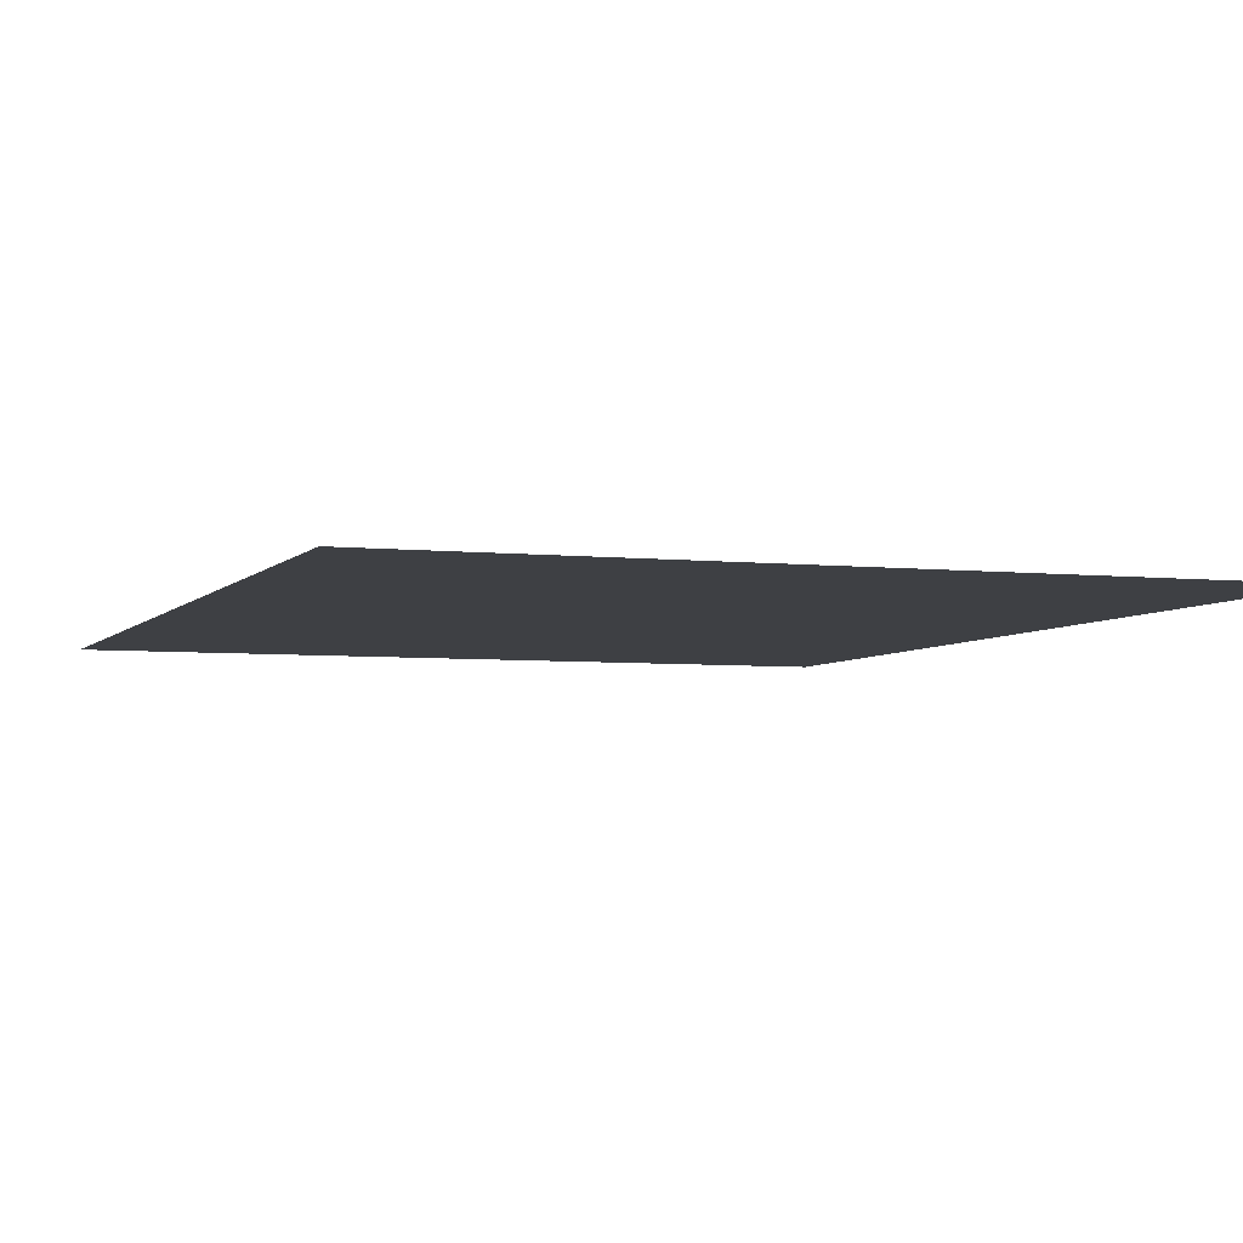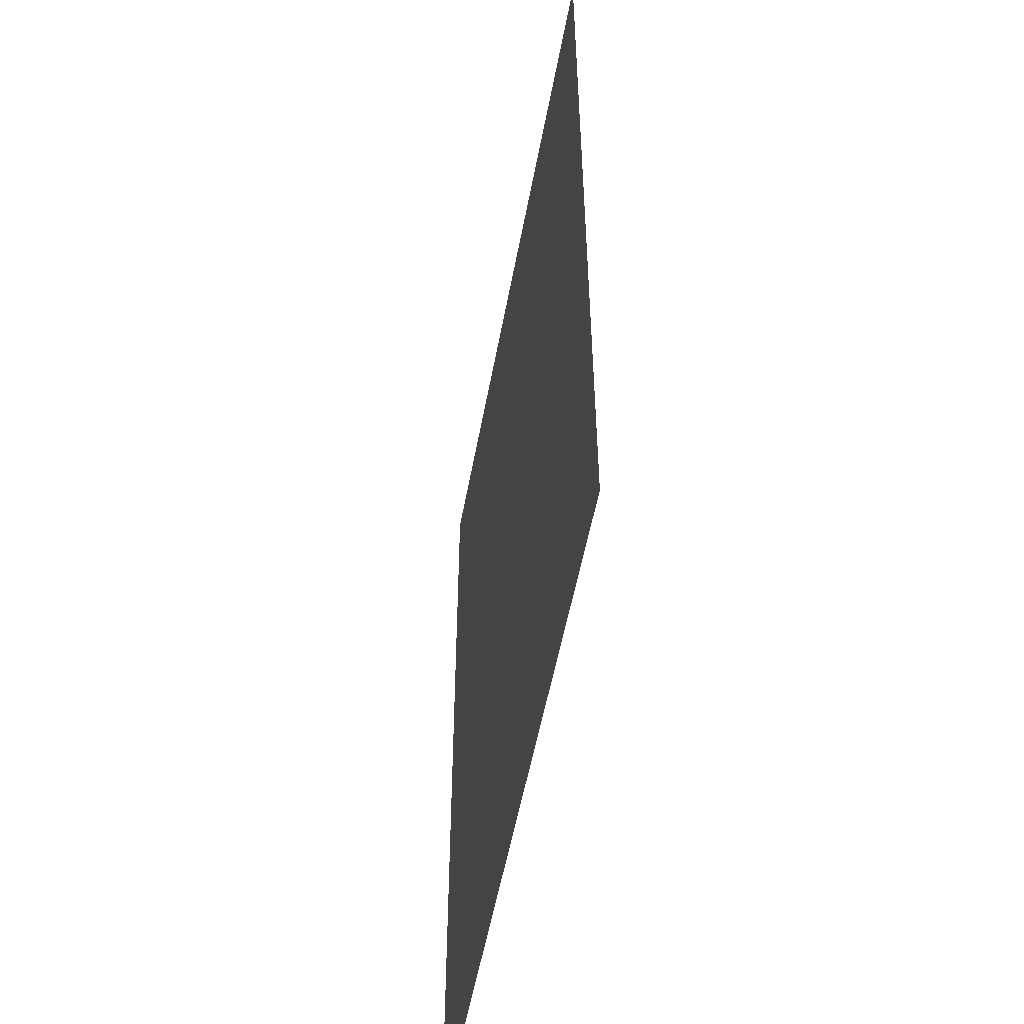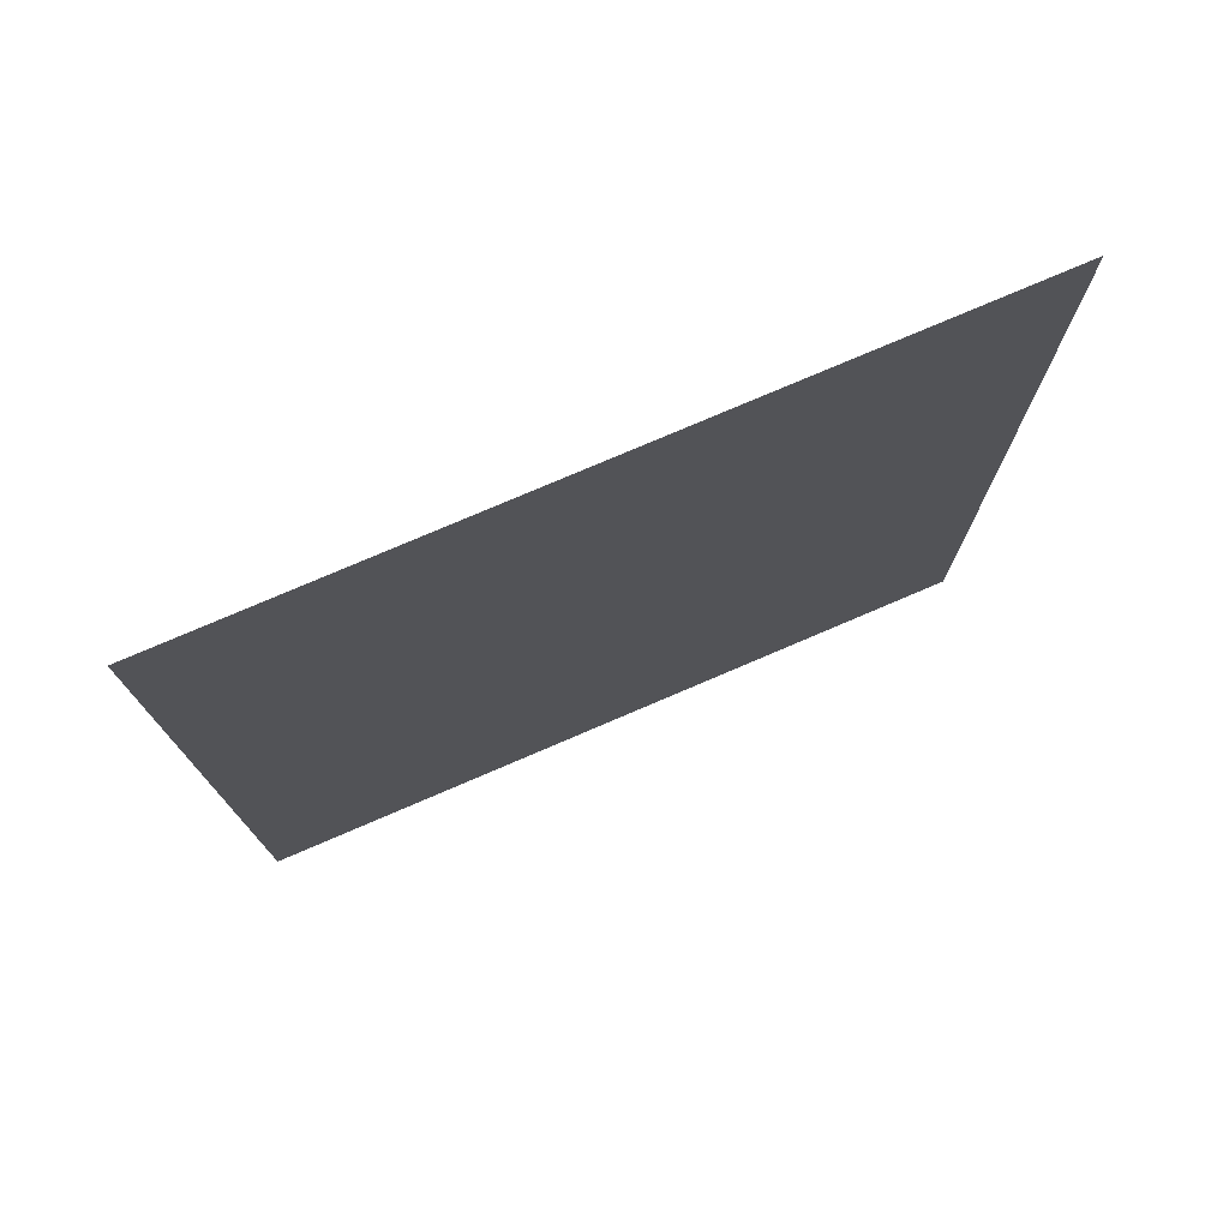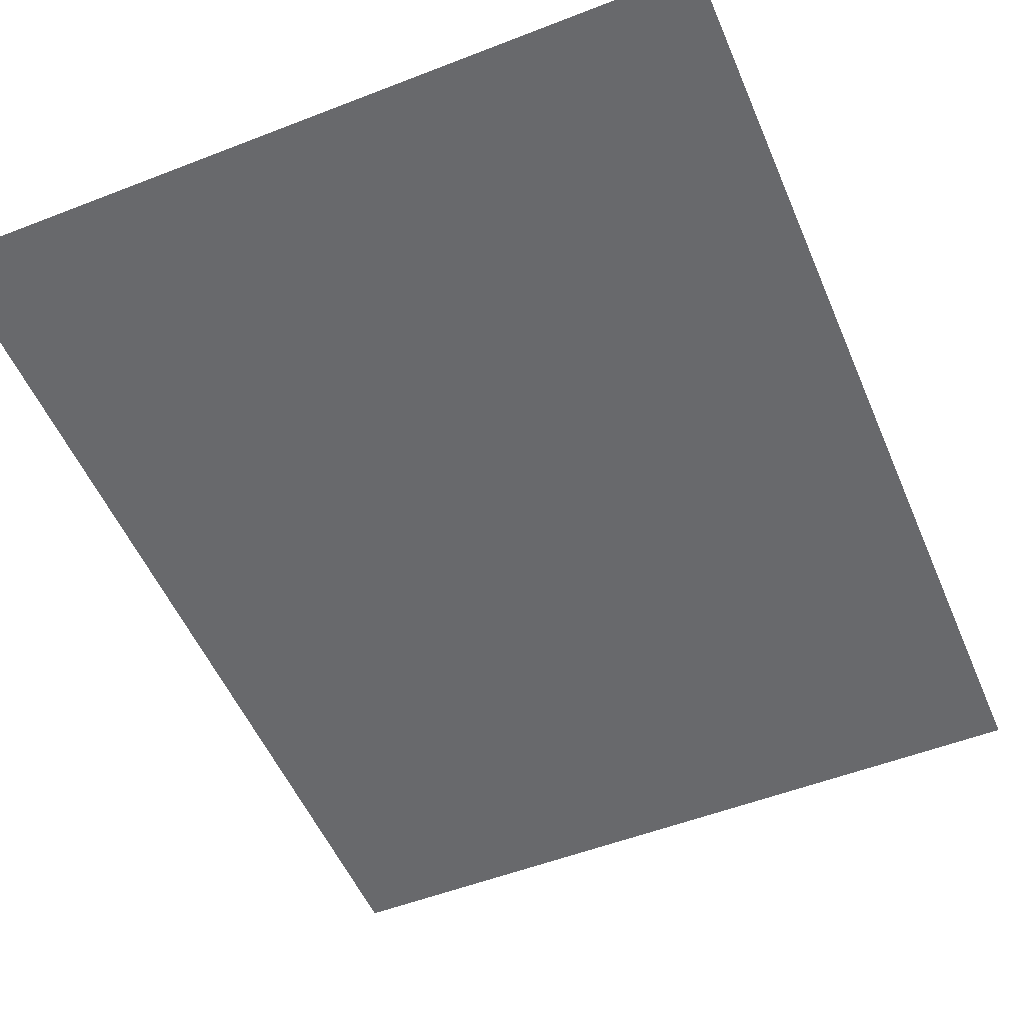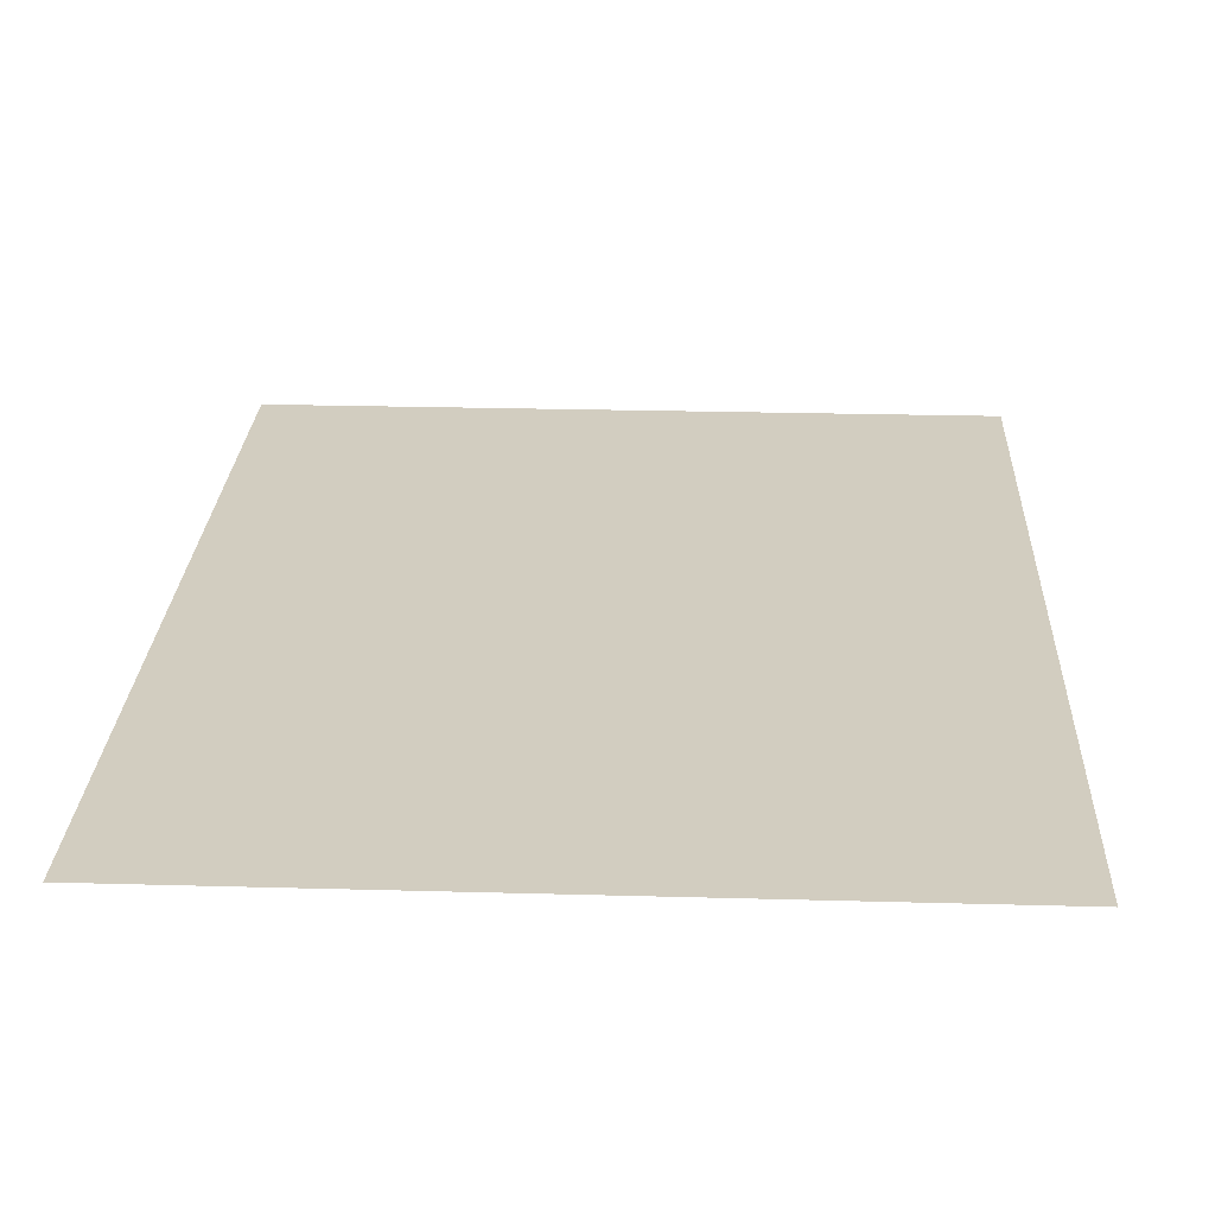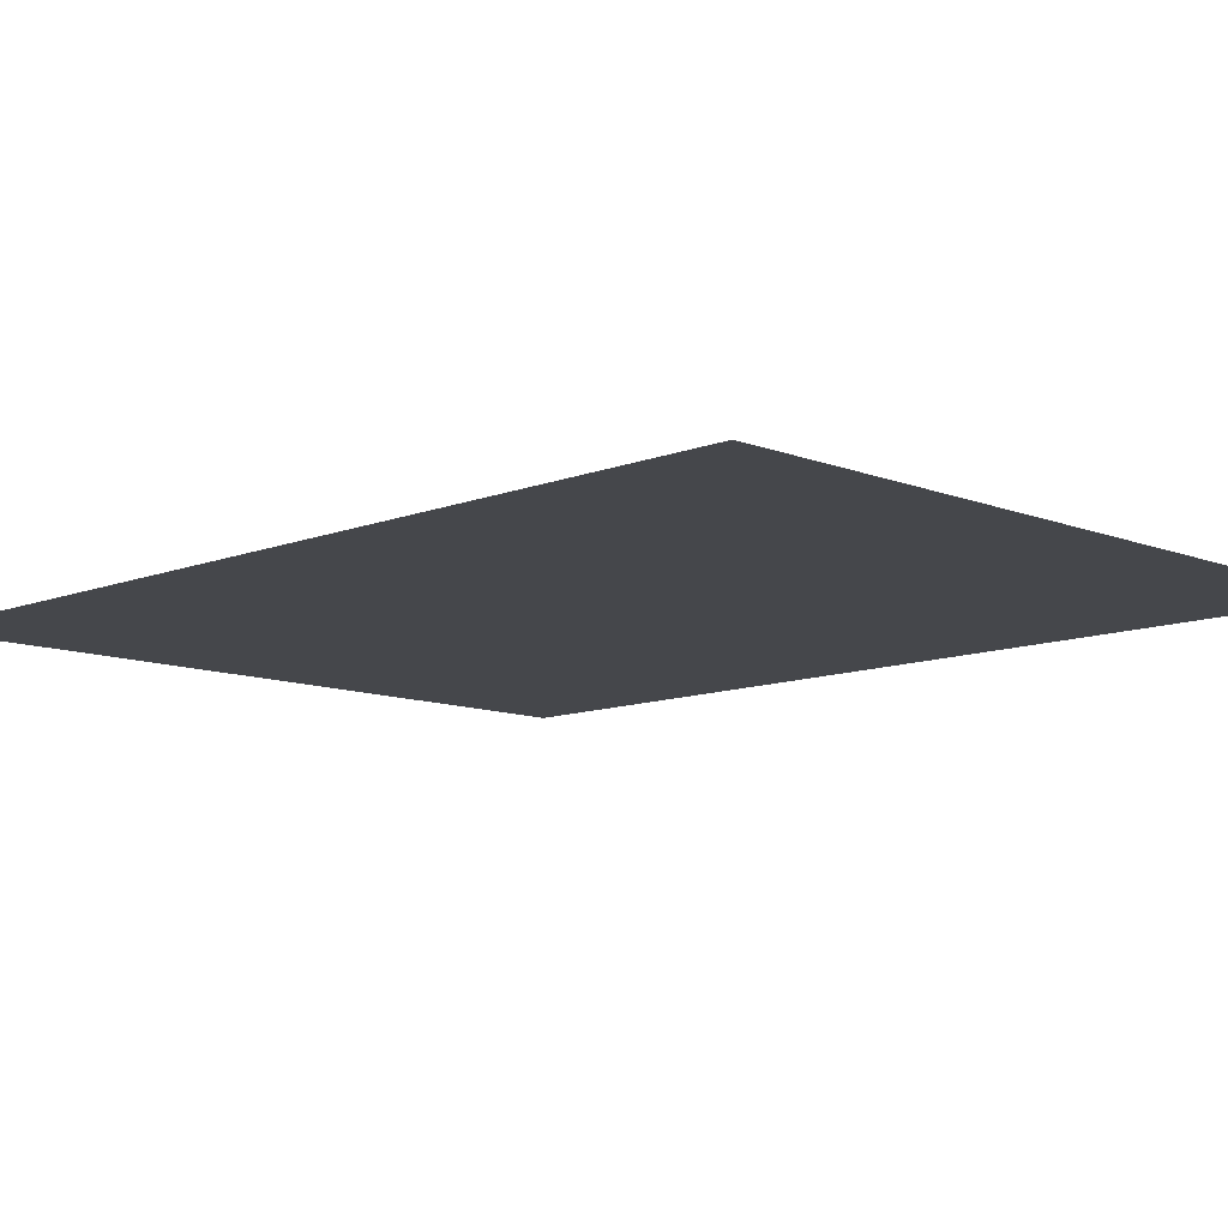
<metadata>
{"format":"obj","ext":"obj","renderer":"f3d","projection":"perspective","resolution":1024,"background":"white","views":[{"elev":-4.7,"azim":-19.7,"up":"+Y"},{"elev":-54.1,"azim":79.6,"up":"+Z"},{"elev":76.9,"azim":156.8,"up":"+Z"},{"elev":-52.8,"azim":22.7,"up":"+Y"},{"elev":24.6,"azim":2.6,"up":"+Y"},{"elev":-10.5,"azim":-45.0,"up":"+Y"}]}
</metadata>
<code>
g default
v -11.89 4.679 13.66
v 9.143 4.679 13.66
v 9.143 4.679 -13.32
v -11.89 4.679 -13.32
g Page
f 3 4 1 2

</code>
